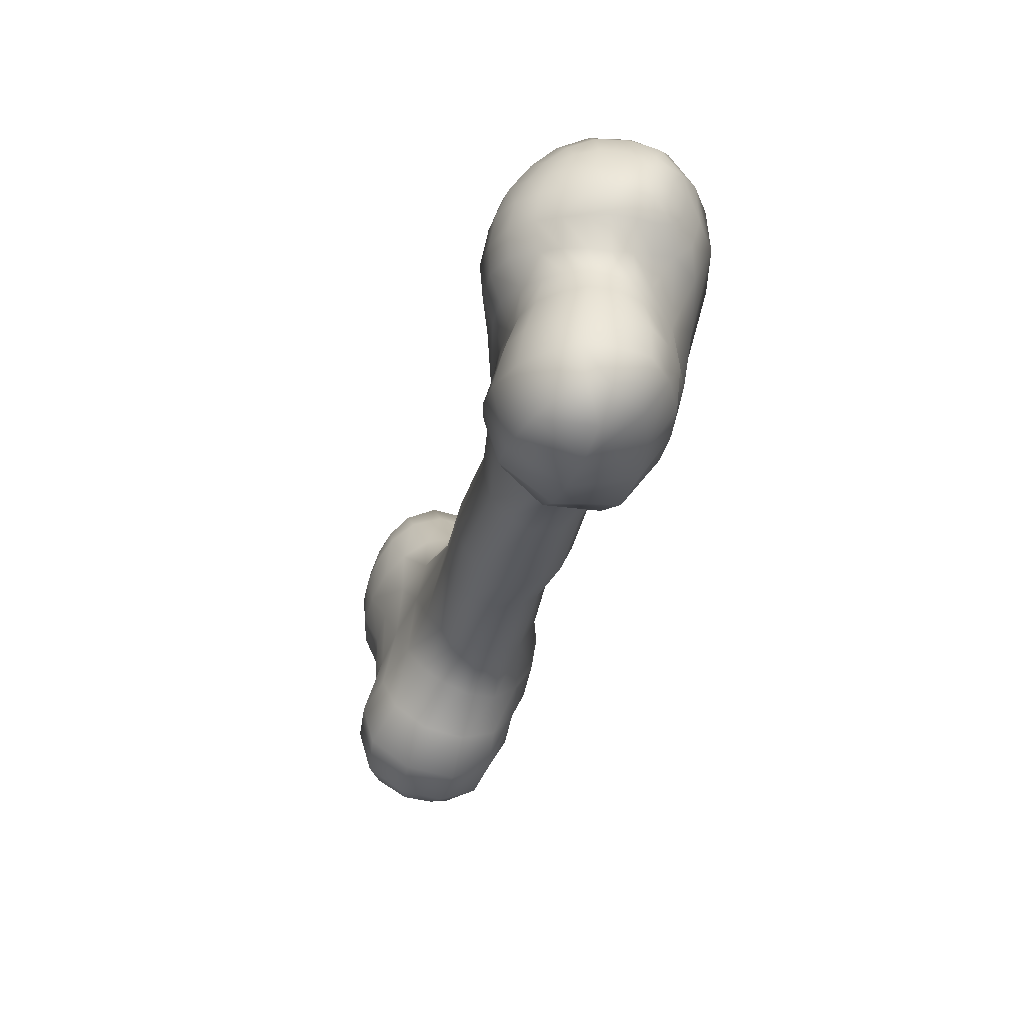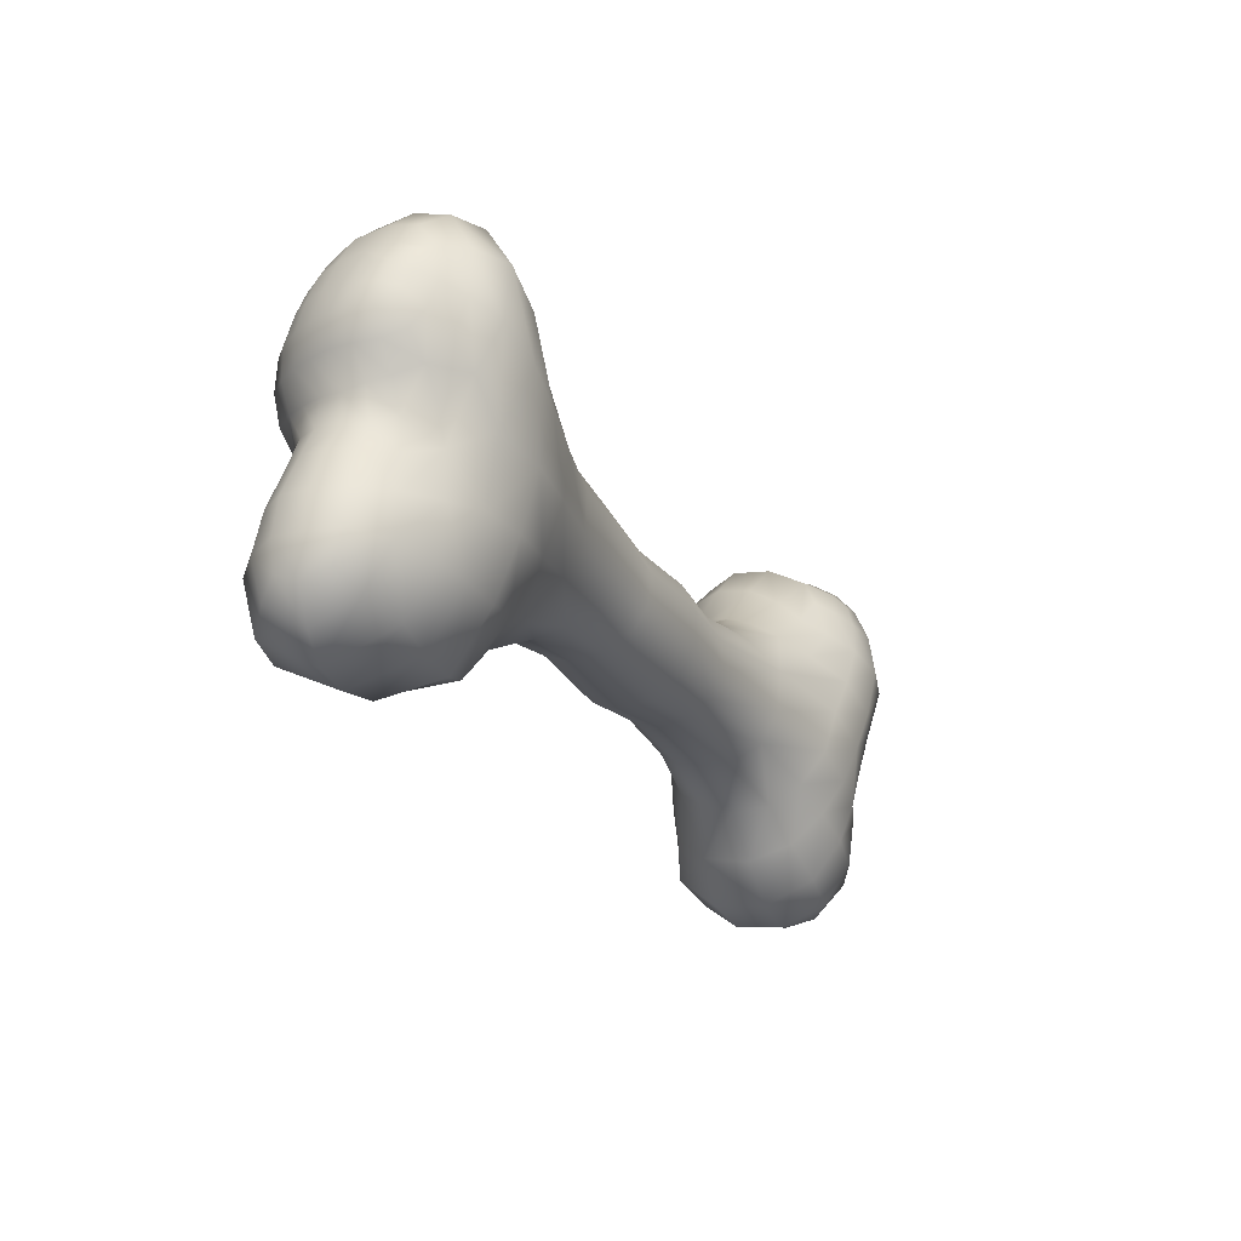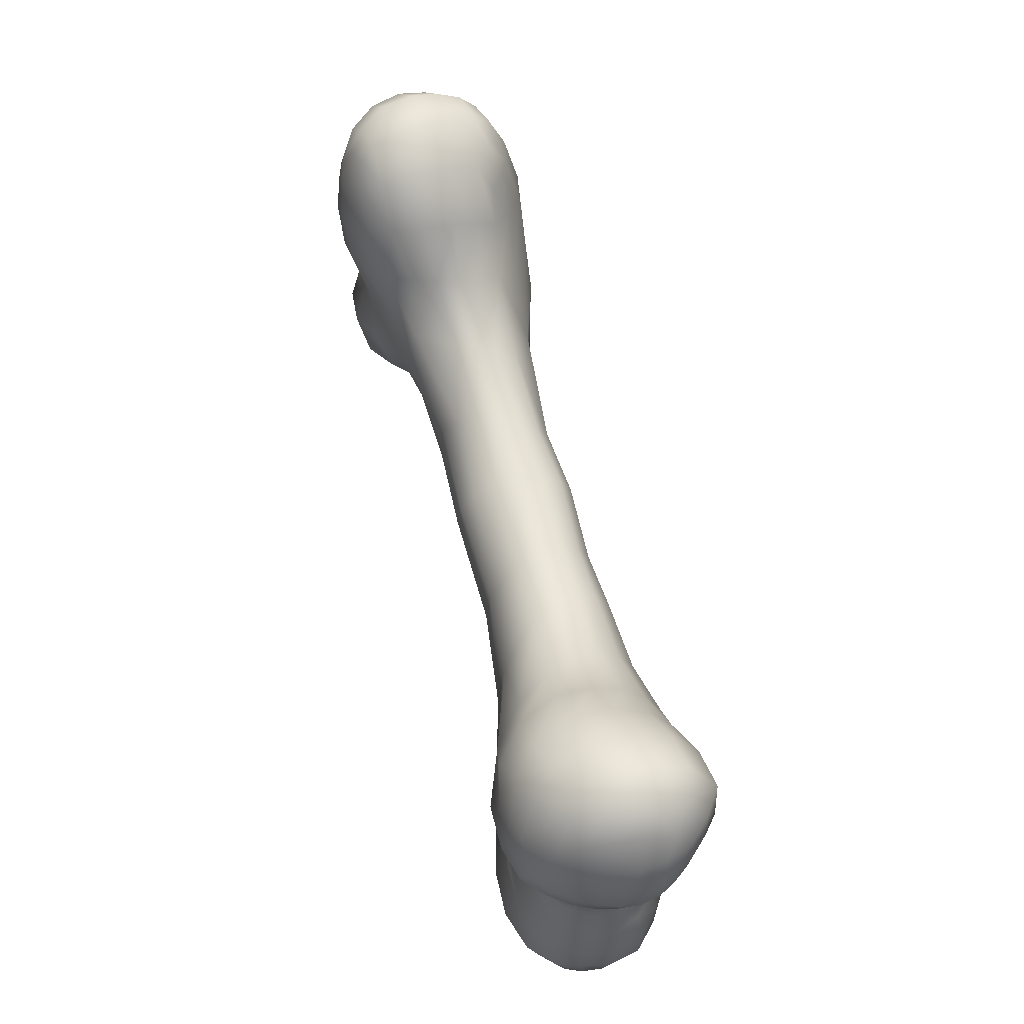
<metadata>
{"format":"obj","ext":"obj","renderer":"f3d","projection":"perspective","resolution":1024,"background":"white","views":[{"elev":-30.8,"azim":77.3,"up":"+Y"},{"elev":-23.9,"azim":116.4,"up":"+Y"},{"elev":62.8,"azim":75.8,"up":"+Y"}]}
</metadata>
<code>
o Bone_low:Bone_low_Untitled
v -0.1191 0.0259 -0.032
v -0.1371 0.01895 -0.04164
v -0.1494 0.03819 -0.04142
v -0.137 0.04317 -0.03358
v -0.1545 0.01025 -0.04431
v -0.1648 0.03347 -0.0449
v -0.1689 0.003522 -0.03796
v -0.1806 0.02962 -0.0407
v -0.1783 -0.000127 -0.02646
v -0.1925 0.02941 -0.03021
v -0.1096 0.03327 -0.02196
v -0.1289 0.04874 -0.0248
v -0.1049 0.03918 -0.0119
v -0.1255 0.05686 -0.01576
v -0.1042 0.04362 -0.001814
v -0.1226 0.06399 -0.003581
v -0.1848 -0.000645 -0.01407
v -0.1885 0.001943 -0.001509
v -0.2033 0.03075 -0.004229
v -0.2 0.02927 -0.01802
v -0.189 0.004285 0.01122
v -0.2021 0.03026 0.01023
v -0.1864 0.006965 0.02358
v -0.1959 0.0308 0.0234
v -0.1801 0.01052 0.03425
v -0.1875 0.03199 0.03411
v -0.1698 0.01426 0.04229
v -0.1568 0.01936 0.04475
v -0.1661 0.03624 0.04487
v -0.1774 0.03359 0.04188
v -0.1434 0.02559 0.04351
v -0.1557 0.0421 0.04437
v -0.1295 0.03245 0.03905
v -0.1442 0.04897 0.04154
v -0.1186 0.03903 0.03104
v -0.1333 0.05632 0.03549
v -0.1107 0.04432 0.02063
v -0.1261 0.06336 0.02539
v -0.1058 0.04574 0.009019
v -0.1221 0.06671 0.01117
v -0.07619 0.02976 -0.002401
v -0.0797 0.03005 0.006324
v -0.04159 0.02029 0.00536
v -0.03924 0.02177 -0.003825
v -0.09569 0.02194 0.02347
v -0.04674 0.01534 0.01397
v -0.09368 0.001109 0.02794
v -0.04834 0.006259 0.02118
v -0.08223 -0.01291 0.02463
v -0.04357 -0.006467 0.02331
v -0.07604 -0.02396 0.01833
v -0.0402 -0.01785 0.01873
v -0.07453 -0.03325 -0.001565
v -0.0372 -0.02932 -0.000193
v -0.03774 -0.02571 0.01034
v -0.07253 -0.03083 0.00916
v -0.07959 -0.03123 -0.01277
v -0.03753 -0.02746 -0.01151
v -0.08424 -0.02412 -0.0233
v -0.03926 -0.02055 -0.02108
v -0.08461 -0.0112 -0.03056
v -0.03848 -0.009677 -0.02683
v -0.03645 0.01954 -0.01314
v -0.07448 0.02657 -0.01125
v -0.03509 0.01315 -0.02159
v -0.07763 0.0203 -0.02061
v -0.03683 0.002701 -0.02697
v -0.0892 0.008021 -0.03067
v -0.1231 0.000109 -0.04119
v -0.1143 -0.03263 -0.02809
v -0.1186 -0.01822 -0.03747
v -0.1452 -0.008075 -0.04213
v -0.1384 -0.02495 -0.03779
v -0.1321 -0.04034 -0.03015
v -0.1083 -0.04235 -0.01572
v -0.1247 -0.05431 -0.01883
v -0.1617 -0.01404 -0.03623
v -0.1566 -0.02977 -0.03455
v -0.1508 -0.04694 -0.0306
v -0.1434 -0.06471 -0.02048
v -0.1747 -0.01596 -0.02622
v -0.1848 -0.01626 -0.01435
v -0.1898 -0.01499 -0.00044
v -0.1869 -0.01444 0.01318
v -0.1804 -0.01195 0.02421
v -0.1723 -0.007671 0.03272
v -0.1473 0.002978 0.03931
v -0.1611 -0.002655 0.03768
v -0.1308 0.00943 0.03814
v -0.1131 0.01615 0.03199
v -0.119 -0.006011 0.03354
v -0.1386 -0.01328 0.03714
v -0.1549 -0.01954 0.03822
v -0.1096 -0.02026 0.02914
v -0.1302 -0.029 0.03787
v -0.1487 -0.03668 0.04462
v -0.1828 -0.0271 0.02979
v -0.1702 -0.02369 0.03746
v -0.1834 -0.0444 0.03386
v -0.1683 -0.04202 0.04336
v -0.1933 -0.0284 0.01829
v -0.1992 -0.02967 0.000451
v -0.1896 -0.03201 -0.01669
v -0.1737 -0.03244 -0.02795
v -0.1038 -0.03225 0.02187
v -0.1226 -0.04519 0.03218
v -0.1945 -0.04601 0.02201
v -0.1998 -0.05074 0.004158
v -0.1905 -0.0535 -0.01614
v -0.1703 -0.05156 -0.02677
v -0.1028 -0.04449 -0.001623
v -0.1011 -0.04044 0.01133
v -0.1191 -0.05703 0.01784
v -0.1195 -0.06093 -0.001224
v -0.1375 -0.07497 -0.000613
v -0.1639 -0.07001 -0.01709
v -0.1587 -0.07857 0.001271
v -0.181 -0.06982 -0.005848
v -0.1893 -0.06637 0.009835
v -0.1723 -0.07476 0.003998
v -0.1758 -0.07207 0.01717
v -0.19 -0.05973 0.02246
v -0.1803 -0.06216 0.03055
v -0.1635 -0.06299 0.03817
v -0.142 -0.05693 0.04042
v -0.1593 -0.0756 0.02175
v -0.1374 -0.07157 0.02253
v -0.1486 0.06935 0.03416
v -0.1434 0.07768 0.0256
v -0.1575 0.06266 0.03874
v -0.1664 0.05543 0.04122
v -0.1722 0.04888 0.04207
v -0.1806 0.05123 0.03891
v -0.19 0.05183 0.03274
v -0.1991 0.05288 0.02189
v -0.2039 0.05233 0.008368
v -0.2044 0.05137 -0.005467
v -0.141 0.08328 0.01144
v -0.1418 0.08127 -0.005032
v -0.1453 0.07342 -0.02076
v -0.1407 0.06069 -0.02703
v -0.1484 0.05817 -0.03267
v -0.1587 0.05517 -0.0377
v -0.1718 0.05367 -0.03987
v -0.2012 0.05054 -0.01781
v -0.1951 0.05016 -0.02765
v -0.1857 0.05155 -0.03605
v -0.1759 0.06281 0.03731
v -0.1857 0.06839 0.03092
v -0.1749 0.07968 0.02807
v -0.1677 0.07184 0.03441
v -0.1596 0.07609 0.03162
v -0.1603 0.08316 0.02507
v -0.193 0.06251 -0.02446
v -0.1961 0.06531 -0.0179
v -0.1866 0.07462 -0.02164
v -0.1862 0.0663 -0.02926
v -0.164 0.06661 -0.03339
v -0.1744 0.06862 -0.0329
v -0.1717 0.07721 -0.02537
v -0.1573 0.07055 -0.02925
v -0.1941 0.07139 0.01941
v -0.1984 0.07145 0.005523
v -0.1985 0.06854 -0.007388
v -0.181 0.08533 0.01624
v -0.1846 0.08491 0.001498
v -0.1861 0.08073 -0.01096
v -0.1674 0.08293 -0.0154
v -0.1646 0.08757 -0.002145
v -0.1618 0.08802 0.01214
v -0.005451 0.02359 0.006639
v -0.005041 0.02544 -0.004532
v -0.005877 0.01689 0.01621
v -0.006156 0.006725 0.0225
v -0.005796 -0.005576 0.02447
v -0.005048 -0.01794 0.0213
v -0.003329 -0.03357 0.000904
v -0.003899 -0.02816 0.01312
v -0.003631 -0.032 -0.013
v -0.004516 -0.02366 -0.02419
v -0.005242 -0.011 -0.03031
v -0.005182 0.02201 -0.01577
v -0.005388 0.01397 -0.0248
v -0.005482 0.002363 -0.03017
v 0.03563 0.02154 0.004962
v 0.03262 0.0232 -0.004803
v 0.03848 0.01608 0.01362
v 0.04113 0.006886 0.02023
v 0.04389 -0.005932 0.02294
v 0.04072 -0.01802 0.01838
v 0.03806 -0.03019 -0.000819
v 0.03943 -0.02634 0.00993
v 0.03801 -0.02863 -0.01255
v 0.03438 -0.02134 -0.02275
v 0.03183 -0.009787 -0.02878
v 0.03084 0.02067 -0.01482
v 0.02967 0.01366 -0.02357
v 0.03055 0.002908 -0.02893
v 0.06733 0.03053 0.006201
v 0.06143 0.03058 -0.004321
v 0.07481 0.02596 0.01588
v 0.08135 0.01648 0.0238
v 0.08949 0.003001 0.02856
v 0.08647 -0.01807 0.02539
v 0.07077 -0.0339 -0.002195
v 0.07205 -0.03281 0.007787
v 0.06618 -0.03008 -0.01321
v 0.0631 -0.02203 -0.02407
v 0.05966 -0.009063 -0.03112
v 0.0581 0.02661 -0.01495
v 0.05712 0.01829 -0.0245
v 0.0574 0.005882 -0.031
v 0.1211 0.01096 0.03718
v 0.1195 0.03012 0.03617
v 0.1435 0.02772 0.04524
v 0.1424 0.01274 0.04375
v 0.1578 0.0126 0.04405
v 0.1603 0.02496 0.04496
v 0.1719 0.0108 0.0394
v 0.1748 0.02265 0.04049
v 0.1064 0.04076 0.02308
v 0.121 0.05658 0.027
v 0.1342 0.04887 0.03922
v 0.1496 0.04158 0.04306
v 0.1636 0.03754 0.04317
v 0.1768 0.03425 0.03828
v 0.1669 0.04962 0.03825
v 0.178 0.04558 0.03304
v 0.1548 0.05382 0.03861
v 0.1442 0.05945 0.03485
v 0.1356 0.06728 0.02457
v 0.1144 0.05931 0.0101
v 0.1298 0.07174 0.008514
v 0.09792 0.04274 0.008645
v 0.09231 0.03968 -0.004123
v 0.1125 0.05455 -0.006269
v 0.1284 0.06821 -0.009578
v 0.08937 0.03309 -0.01568
v 0.1125 0.04435 -0.01963
v 0.1292 0.05623 -0.02524
v 0.08911 0.02267 -0.02586
v 0.1126 0.02984 -0.03036
v 0.1306 0.03791 -0.03644
v 0.08969 0.008274 -0.0329
v 0.1142 0.01209 -0.03849
v 0.1339 0.01635 -0.04322
v 0.09257 -0.009023 -0.03374
v 0.1177 -0.00891 -0.03846
v 0.1388 -0.007147 -0.04091
v 0.09557 -0.02546 -0.02688
v 0.1224 -0.03061 -0.03342
v 0.1413 -0.03126 -0.03568
v 0.1006 -0.03973 -0.01578
v 0.1264 -0.05229 -0.02379
v 0.1424 -0.05464 -0.02697
v 0.1592 -0.03033 -0.03308
v 0.1602 -0.003564 -0.03735
v 0.159 -0.05383 -0.02685
v 0.1042 -0.05117 -0.003247
v 0.1277 -0.07151 -0.007071
v 0.1421 -0.07664 -0.01101
v 0.1595 -0.07567 -0.01261
v 0.1043 -0.05004 0.01122
v 0.129 -0.002405 0.03692
v 0.1439 -0.000285 0.0398
v 0.1573 0.000222 0.03981
v 0.1691 -0.000663 0.03436
v 0.1253 -0.0189 0.03525
v 0.1132 -0.02971 0.03164
v 0.106 -0.04118 0.02311
v 0.1356 -0.01114 0.03631
v 0.1448 -0.01202 0.03653
v 0.1567 -0.0132 0.03513
v 0.1693 -0.01444 0.03479
v 0.141 -0.02462 0.0387
v 0.1332 -0.03934 0.04099
v 0.1272 -0.05651 0.03234
v 0.1251 -0.07031 0.01568
v 0.1553 -0.02801 0.03998
v 0.1515 -0.04529 0.04525
v 0.1459 -0.06661 0.03774
v 0.1433 -0.08032 0.01632
v 0.1623 -0.0839 0.01531
v 0.1661 -0.07244 0.03929
v 0.1691 -0.0487 0.04539
v 0.1697 -0.02998 0.04046
v 0.1789 0.0556 0.02635
v 0.1696 0.06107 0.02995
v 0.1583 0.06482 0.03098
v 0.1537 0.0218 -0.04664
v 0.1477 0.04625 -0.04264
v 0.1443 0.06619 -0.02995
v 0.1442 0.07655 -0.01152
v 0.1454 0.07738 0.006781
v 0.1476 0.0723 0.02108
v 0.1493 0.06594 0.02949
v 0.1701 0.03028 -0.04412
v 0.1728 0.01183 -0.03541
v 0.166 0.05385 -0.0442
v 0.1796 0.03644 -0.03658
v 0.1816 0.02129 -0.03193
v 0.1725 -0.01259 -0.02509
v 0.1771 0.001968 -0.02449
v 0.1736 -0.0319 -0.02702
v 0.1867 -0.0325 -0.01854
v 0.1833 -0.01671 -0.01639
v 0.1739 -0.05196 -0.02474
v 0.1886 -0.04986 -0.0176
v 0.1728 -0.07057 -0.01275
v 0.1882 -0.0656 -0.007441
v 0.1789 -0.08251 0.01319
v 0.185 -0.07134 0.03374
v 0.1855 -0.04967 0.03964
v 0.1833 -0.03118 0.03605
v 0.1807 -0.01547 0.03097
v 0.1904 -0.07501 0.01046
v 0.1953 -0.06549 0.02476
v 0.196 -0.04858 0.02947
v 0.1999 -0.06299 0.008364
v 0.1979 -0.0592 -0.002916
v 0.1998 -0.05868 0.01777
v 0.2003 -0.04611 0.01906
v 0.1931 -0.03178 0.02776
v 0.199 -0.03134 0.01794
v 0.1943 -0.01573 0.01447
v 0.1893 -0.01595 0.02333
v 0.1994 -0.04799 -0.007335
v 0.1969 -0.03283 -0.008557
v 0.192 -0.01816 -0.007677
v 0.2023 -0.04772 0.006659
v 0.2009 -0.03262 0.005503
v 0.1964 -0.01727 0.003404
v 0.1613 0.074 -0.03135
v 0.184 0.0127 -0.02394
v 0.1876 0.008957 -0.01397
v 0.1825 -0.002877 -0.01427
v 0.1877 -0.006269 -0.00637
v 0.1897 0.007729 -0.005322
v 0.178 0.05555 -0.03609
v 0.1754 0.07275 -0.02627
v 0.1598 0.08159 -0.01206
v 0.1592 0.08002 0.00585
v 0.1591 0.07376 0.02016
v 0.1712 0.071 0.01972
v 0.1807 0.06346 0.01767
v 0.1829 0.0683 0.006377
v 0.1726 0.0779 0.006318
v 0.1742 0.07892 -0.01093
v 0.1844 0.06879 -0.007733
v 0.1856 0.06495 -0.02004
v 0.186 0.05368 -0.02807
v 0.1866 0.04058 -0.02929
v 0.1886 0.02988 -0.02646
v 0.1911 0.02275 -0.02126
v 0.194 0.01958 -0.01302
v 0.1961 0.01903 -0.003926
v 0.1909 -0.006561 0.002173
v 0.1903 -0.00483 0.01238
v 0.1858 -0.003885 0.02094
v 0.1782 -0.002372 0.02776
v 0.1898 0.006342 0.003461
v 0.1883 0.007477 0.0123
v 0.185 0.008326 0.02133
v 0.1798 0.009537 0.03021
v 0.1958 0.01925 0.004981
v 0.1935 0.01925 0.01376
v 0.1895 0.01985 0.02278
v 0.1836 0.02105 0.03161
v 0.1855 0.03283 0.03035
v 0.1956 0.03166 0.01302
v 0.1915 0.03206 0.02178
v 0.1984 0.03093 0.004345
v 0.1853 0.04358 0.02649
v 0.1904 0.04376 0.01894
v 0.1936 0.04403 0.01022
v 0.1961 0.04303 0.001314
v 0.1993 0.02958 -0.004077
v 0.1975 0.04045 -0.005458
v 0.1975 0.02971 -0.0125
v 0.1943 0.02998 -0.0188
v 0.1871 0.05447 0.01675
v 0.19 0.0562 0.007363
v 0.1846 0.0516 0.02268
v 0.1969 0.0392 -0.01334
v 0.1931 0.03638 -0.02076
v 0.1916 0.04421 -0.02236
v 0.1902 0.05193 -0.02288
v 0.1926 0.05511 -0.004565
v 0.1916 0.05592 -0.01568
v 0.1947 0.04753 -0.01497
v 0.1953 0.04817 -0.008489
f 1 2 3 4
f 2 5 6 3
f 5 7 8 6
f 7 9 10 8
f 11 1 4 12
f 13 11 12 14
f 15 13 14 16
f 17 18 19 20
f 18 21 22 19
f 21 23 24 22
f 23 25 26 24
f 27 28 29 30
f 28 31 32 29
f 31 33 34 32
f 33 35 36 34
f 35 37 38 36
f 37 39 40 38
f 39 15 16 40
f 41 42 43 44
f 42 45 46 43
f 45 47 48 46
f 49 50 48 47
f 51 52 50 49
f 53 54 55 56
f 57 58 54 53
f 59 60 58 57
f 61 62 60 59
f 41 44 63 64
f 64 63 65 66
f 66 65 67 68
f 68 67 62 61
f 64 66 11 13
f 15 41 64 13
f 15 39 42 41
f 45 42 39 37
f 45 37 35
f 68 1 11 66
f 2 1 68 69
f 59 70 71 61
f 61 71 69 68
f 5 2 69 72
f 72 69 71 73
f 70 74 73 71
f 75 70 59 57
f 70 75 76 74
f 72 77 7 5
f 78 77 72 73
f 74 79 78 73
f 74 76 80 79
f 77 81 9 7
f 17 82 83 18
f 21 18 83 84
f 84 85 23 21
f 85 86 25 23
f 87 28 27 88
f 87 89 31 28
f 90 33 31 89
f 35 33 90 45
f 45 90 47
f 90 89 91 47
f 92 91 89 87
f 87 88 93 92
f 47 91 94 49
f 91 92 95 94
f 92 93 96 95
f 86 85 97 98
f 99 100 98 97
f 101 97 85 84
f 102 101 84 83
f 82 103 102 83
f 78 104 81 77
f 94 105 51 49
f 106 105 94 95
f 107 99 97 101
f 108 107 101 102
f 103 109 108 102
f 79 110 104 78
f 57 53 111 75
f 56 112 111 53
f 111 112 113 114
f 114 76 75 111
f 115 80 76 114
f 80 116 110 79
f 115 117 116 80
f 109 118 119 108
f 118 120 121 119
f 119 122 107 108
f 9 17 20 10
f 81 82 17 9
f 104 103 82 81
f 110 109 103 104
f 116 118 109 110
f 117 120 118 116
f 99 107 122 123
f 122 119 121 123
f 123 124 100 99
f 96 125 106 95
f 124 123 121 126
f 56 55 52 51
f 105 112 56 51
f 113 112 105 106
f 125 127 113 106
f 120 117 126 121
f 25 27 30 26
f 88 27 25 86
f 93 88 86 98
f 96 93 98 100
f 124 125 96 100
f 126 127 125 124
f 127 115 114 113
f 115 127 126 117
f 128 36 38 129
f 36 128 130 34
f 131 32 34 130
f 132 29 32 131
f 133 30 29 132
f 134 26 30 133
f 135 24 26 134
f 136 22 24 135
f 136 137 19 22
f 40 138 129 38
f 16 139 138 40
f 14 140 139 16
f 140 14 12 141
f 141 12 4 142
f 142 4 3 143
f 6 144 143 3
f 145 20 19 137
f 146 10 20 145
f 10 146 147 8
f 8 147 144 6
f 133 148 149 134
f 150 149 148 151
f 151 152 153 150
f 152 128 129 153
f 128 152 151 130
f 132 131 148 133
f 130 151 148 131
f 154 146 145 155
f 155 156 157 154
f 158 159 160 161
f 143 158 161 142
f 157 147 146 154
f 160 159 157 156
f 144 147 157 159
f 159 158 143 144
f 162 135 134 149
f 163 136 135 162
f 164 137 136 163
f 137 164 155 145
f 165 162 149 150
f 166 163 162 165
f 167 164 163 166
f 156 155 164 167
f 167 168 160 156
f 166 169 168 167
f 165 170 169 166
f 150 153 170 165
f 153 129 138 170
f 170 138 139 169
f 140 168 169 139
f 140 141 142 161
f 168 140 161 160
f 44 43 171 172
f 43 46 173 171
f 46 48 174 173
f 48 50 175 174
f 50 52 176 175
f 55 54 177 178
f 54 58 179 177
f 58 60 180 179
f 60 62 181 180
f 63 44 172 182
f 65 63 182 183
f 67 65 183 184
f 62 67 184 181
f 52 55 178 176
f 172 171 185 186
f 171 173 187 185
f 173 174 188 187
f 174 175 189 188
f 175 176 190 189
f 178 177 191 192
f 177 179 193 191
f 179 180 194 193
f 180 181 195 194
f 182 172 186 196
f 183 182 196 197
f 184 183 197 198
f 181 184 198 195
f 176 178 192 190
f 186 185 199 200
f 185 187 201 199
f 187 188 202 201
f 188 189 203 202
f 203 189 190 204
f 192 191 205 206
f 191 193 207 205
f 193 194 208 207
f 194 195 209 208
f 196 186 200 210
f 197 196 210 211
f 198 197 211 212
f 195 198 212 209
f 190 192 206 204
f 213 214 202 203
f 215 214 213 216
f 215 216 217 218
f 217 219 220 218
f 202 214 221 201
f 222 221 214 223
f 214 215 224 223
f 215 218 225 224
f 218 220 226 225
f 227 225 226 228
f 225 227 229 224
f 224 229 230 223
f 231 222 223 230
f 232 222 231 233
f 199 201 221 234
f 234 221 222 232
f 200 199 234 235
f 235 234 232 236
f 236 232 233 237
f 235 238 210 200
f 238 235 236 239
f 237 240 239 236
f 238 241 211 210
f 241 238 239 242
f 240 243 242 239
f 241 244 212 211
f 242 245 244 241
f 243 246 245 242
f 209 212 244 247
f 245 248 247 244
f 246 249 248 245
f 208 209 247 250
f 248 251 250 247
f 249 252 251 248
f 250 253 207 208
f 251 254 253 250
f 252 255 254 251
f 256 252 249 257
f 256 258 255 252
f 253 259 205 207
f 259 253 254 260
f 260 254 255 261
f 258 262 261 255
f 259 263 206 205
f 264 213 203
f 265 216 213 264
f 266 217 216 265
f 217 266 267 219
f 268 203 204 269
f 270 269 204
f 204 206 263 270
f 271 264 203 268
f 264 271 272 265
f 273 266 265 272
f 267 266 273 274
f 271 268 275 272
f 276 275 268 269
f 277 276 269 270
f 270 263 278 277
f 263 259 260 278
f 279 273 272 275
f 280 279 275 276
f 276 277 281 280
f 282 281 277 278
f 278 260 261 282
f 262 283 282 261
f 283 284 281 282
f 284 285 280 281
f 285 286 279 280
f 286 274 273 279
f 227 228 287 288
f 227 288 289 229
f 290 257 249 246
f 246 243 291 290
f 292 291 243 240
f 293 292 240 237
f 237 233 294 293
f 231 295 294 233
f 295 231 230 296
f 296 230 229 289
f 297 298 257 290
f 299 297 290 291
f 300 301 298 297
f 302 257 298 303
f 302 304 256 257
f 305 304 302 306
f 258 256 304 307
f 308 307 304 305
f 307 309 262 258
f 308 310 309 307
f 283 262 309 311
f 311 312 284 283
f 312 313 285 284
f 313 314 286 285
f 314 315 274 286
f 310 316 311 309
f 316 317 312 311
f 317 318 313 312
f 319 316 310 320
f 321 317 316 319
f 321 322 318 317
f 318 323 314 313
f 322 324 323 318
f 324 325 326 323
f 323 326 315 314
f 320 310 308 327
f 308 305 328 327
f 329 328 305 306
f 319 330 322 321
f 319 320 327 330
f 330 331 324 322
f 327 328 331 330
f 332 331 328 329
f 331 332 325 324
f 333 299 291 292
f 334 303 298 301
f 334 335 336 303
f 302 303 336 306
f 337 329 306 336
f 338 337 336 335
f 339 300 297 299
f 340 339 299 333
f 341 333 292 293
f 342 341 293 294
f 295 296 289 343
f 343 342 294 295
f 288 344 343 289
f 287 345 344 288
f 345 346 347 344
f 344 347 342 343
f 341 342 347 348
f 348 340 333 341
f 346 349 348 347
f 350 340 348 349
f 350 351 339 340
f 351 352 300 339
f 300 352 353 301
f 334 301 353 354
f 355 335 334 354
f 356 338 335 355
f 357 332 329 337
f 357 358 325 332
f 325 358 359 326
f 360 315 326 359
f 360 267 274 315
f 361 357 337 338
f 357 361 362 358
f 363 359 358 362
f 364 360 359 363
f 267 360 364 219
f 338 356 365 361
f 361 365 366 362
f 362 366 367 363
f 364 368 220 219
f 368 364 363 367
f 368 369 226 220
f 367 366 370 371
f 369 368 367 371
f 365 372 370 366
f 369 373 228 226
f 371 374 373 369
f 370 375 374 371
f 372 376 375 370
f 377 372 365 356
f 372 377 378 376
f 355 379 377 356
f 354 380 379 355
f 345 381 382 346
f 381 374 375 382
f 383 381 345 287
f 383 373 374 381
f 373 383 287 228
f 379 384 378 377
f 379 380 385 384
f 353 385 380 354
f 385 353 352 386
f 386 352 351 387
f 349 388 389 350
f 389 387 351 350
f 390 386 387 389
f 386 390 384 385
f 378 384 390 391
f 388 391 390 389
f 378 391 388 376
f 388 349 346 382
f 376 388 382 375

</code>
